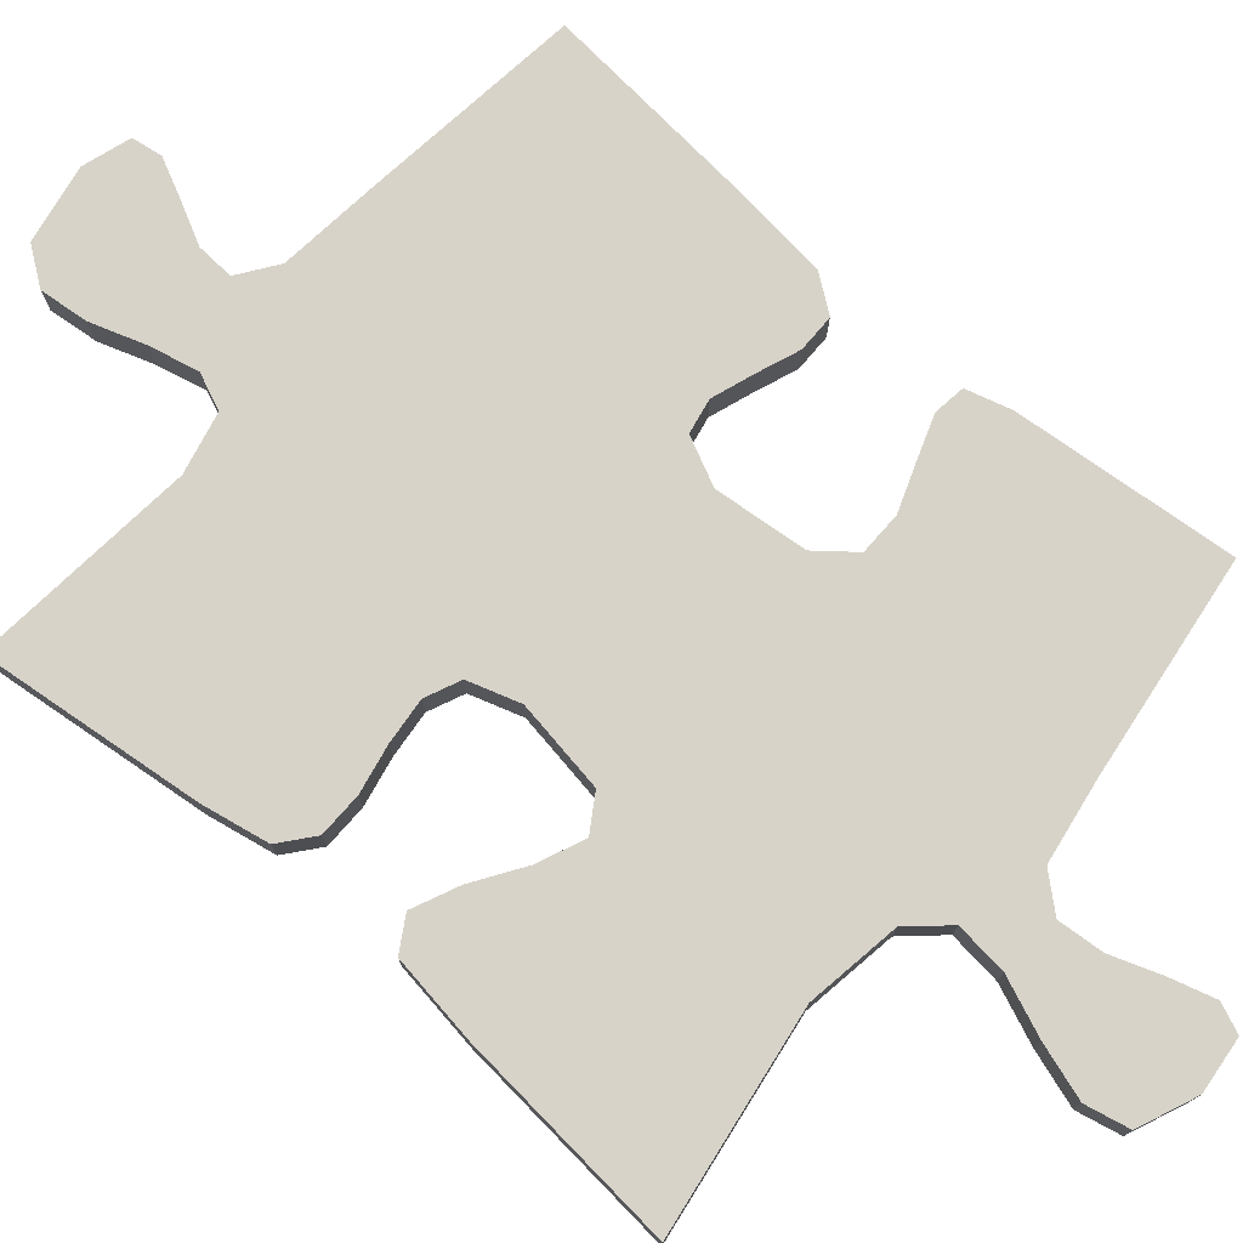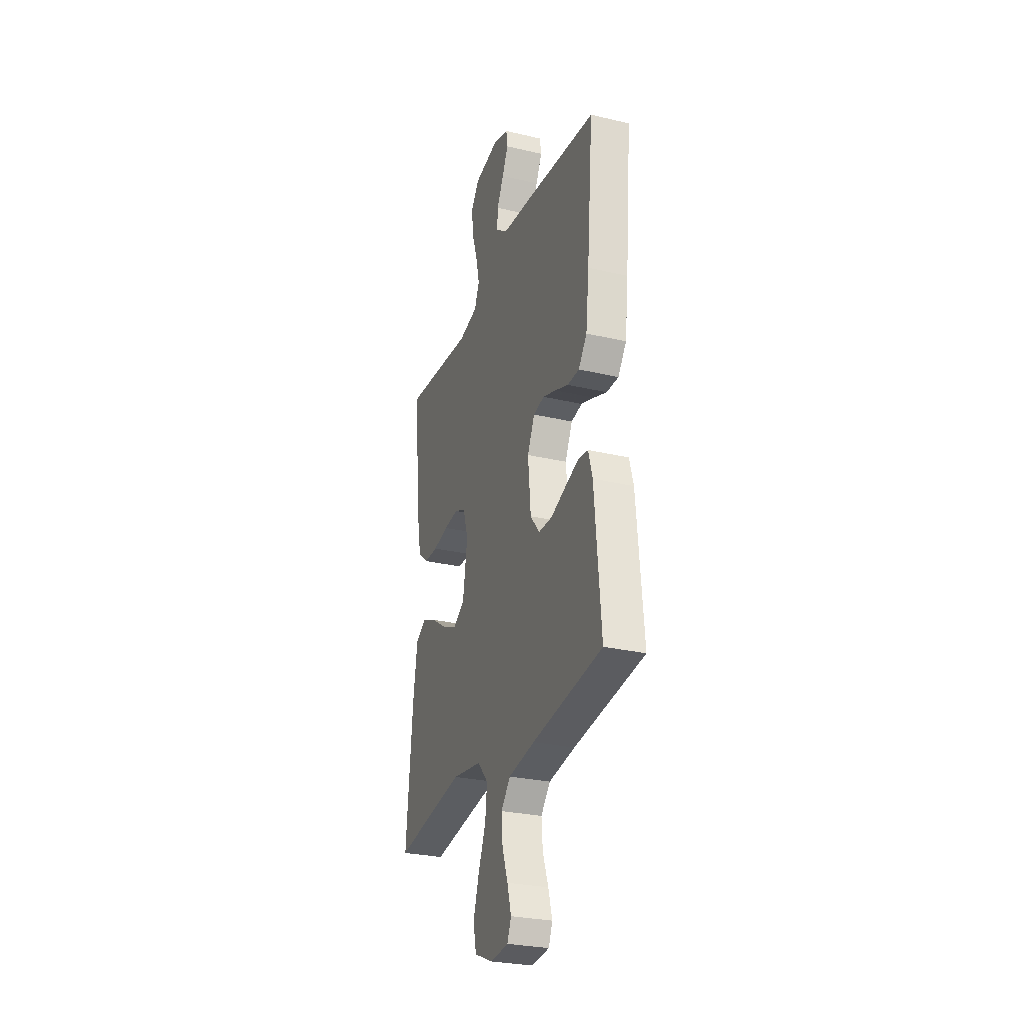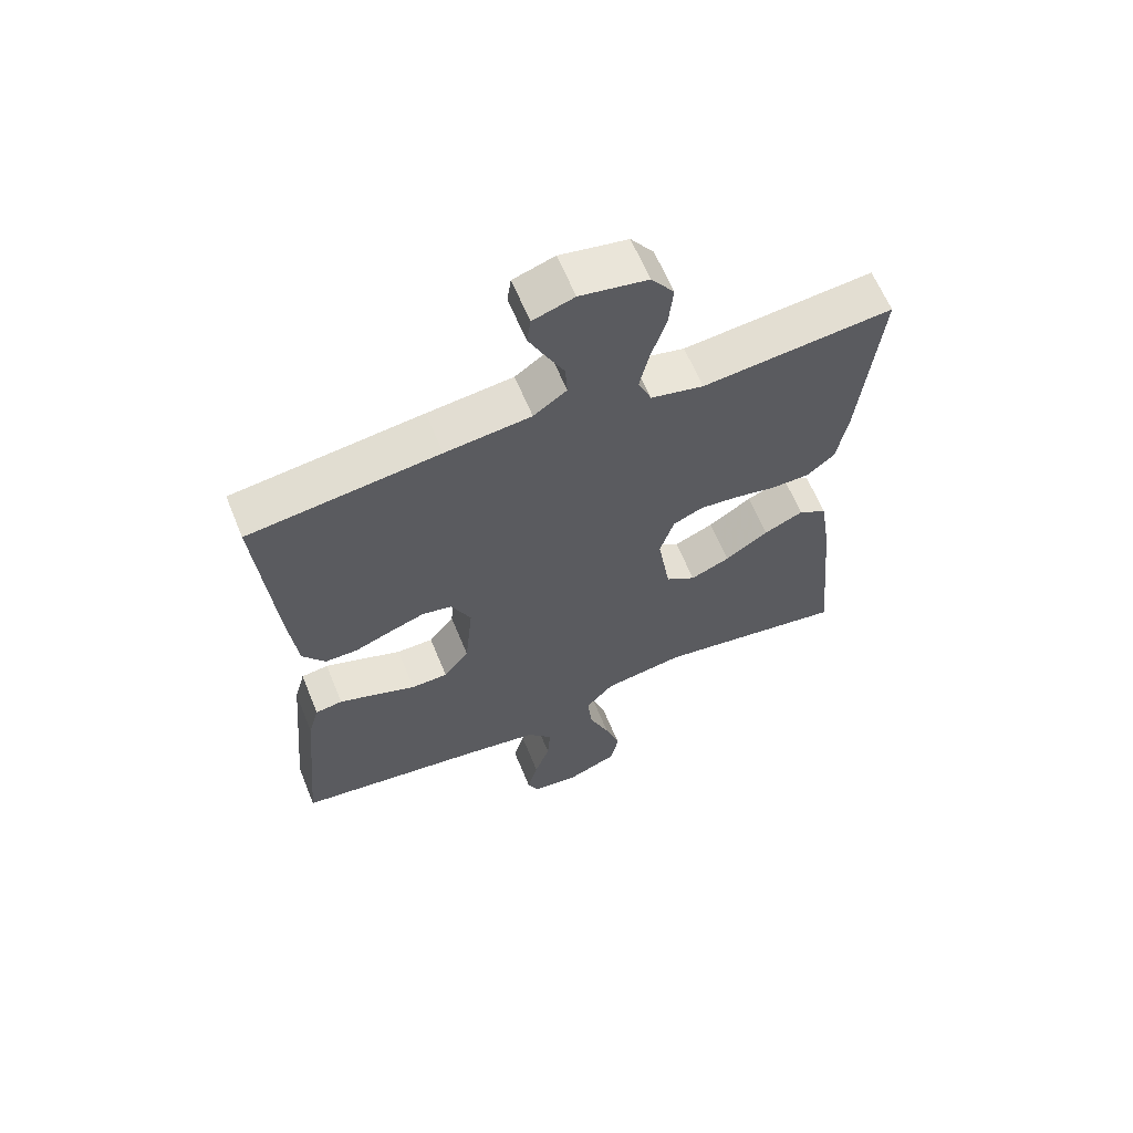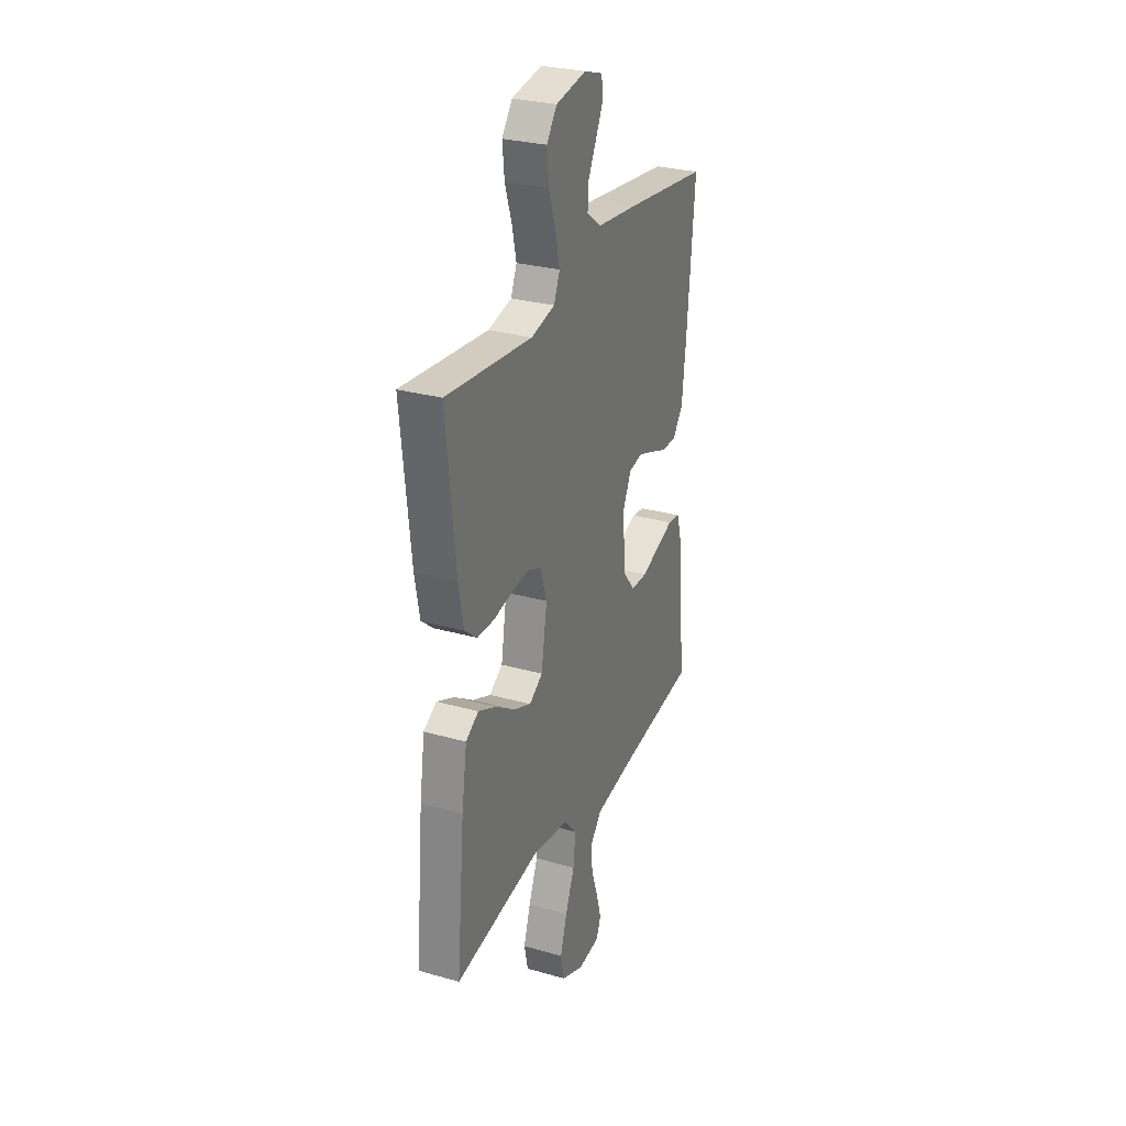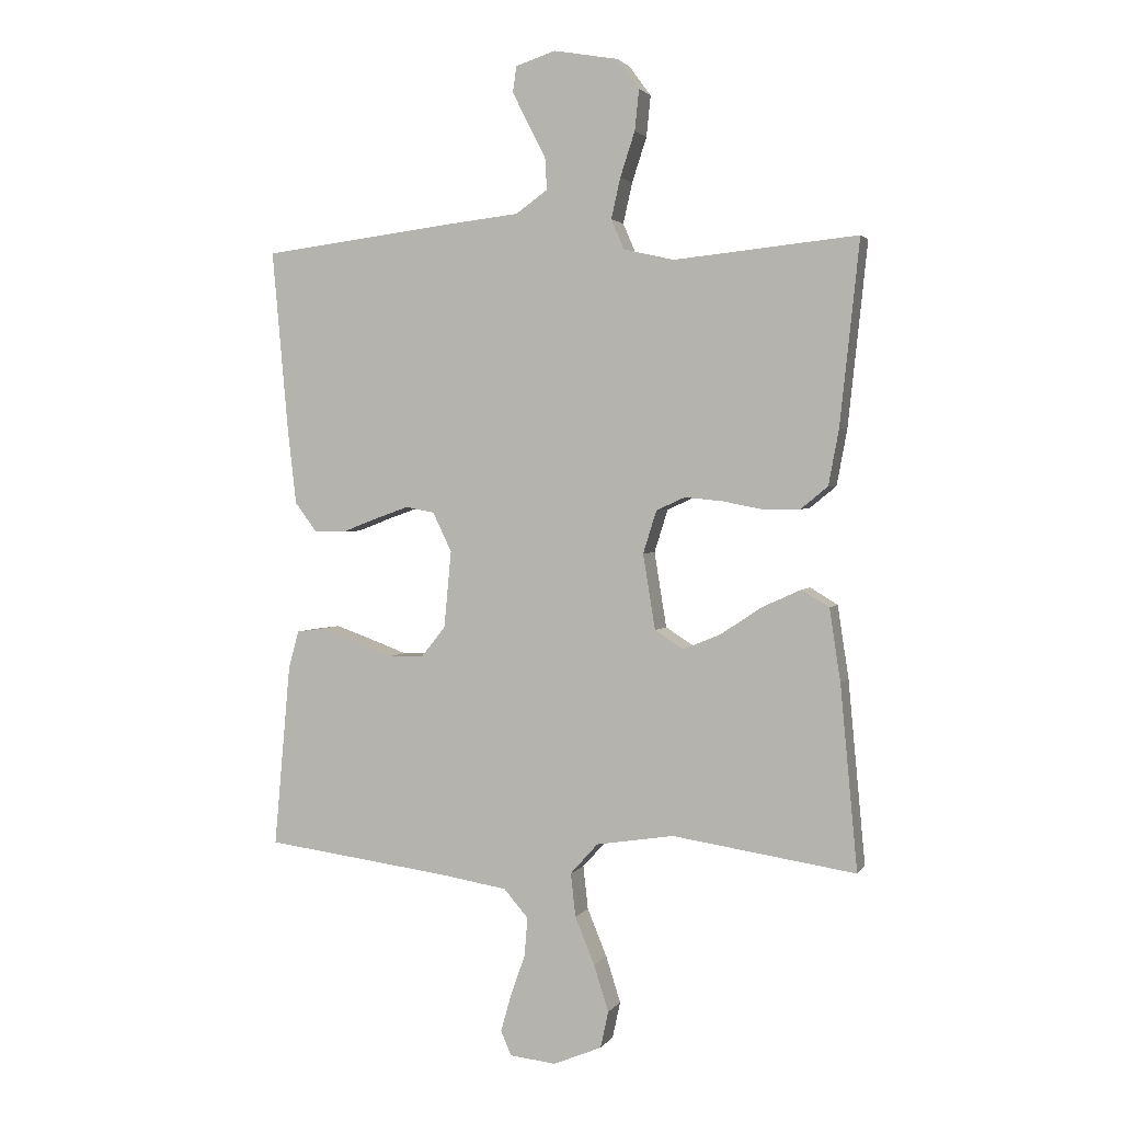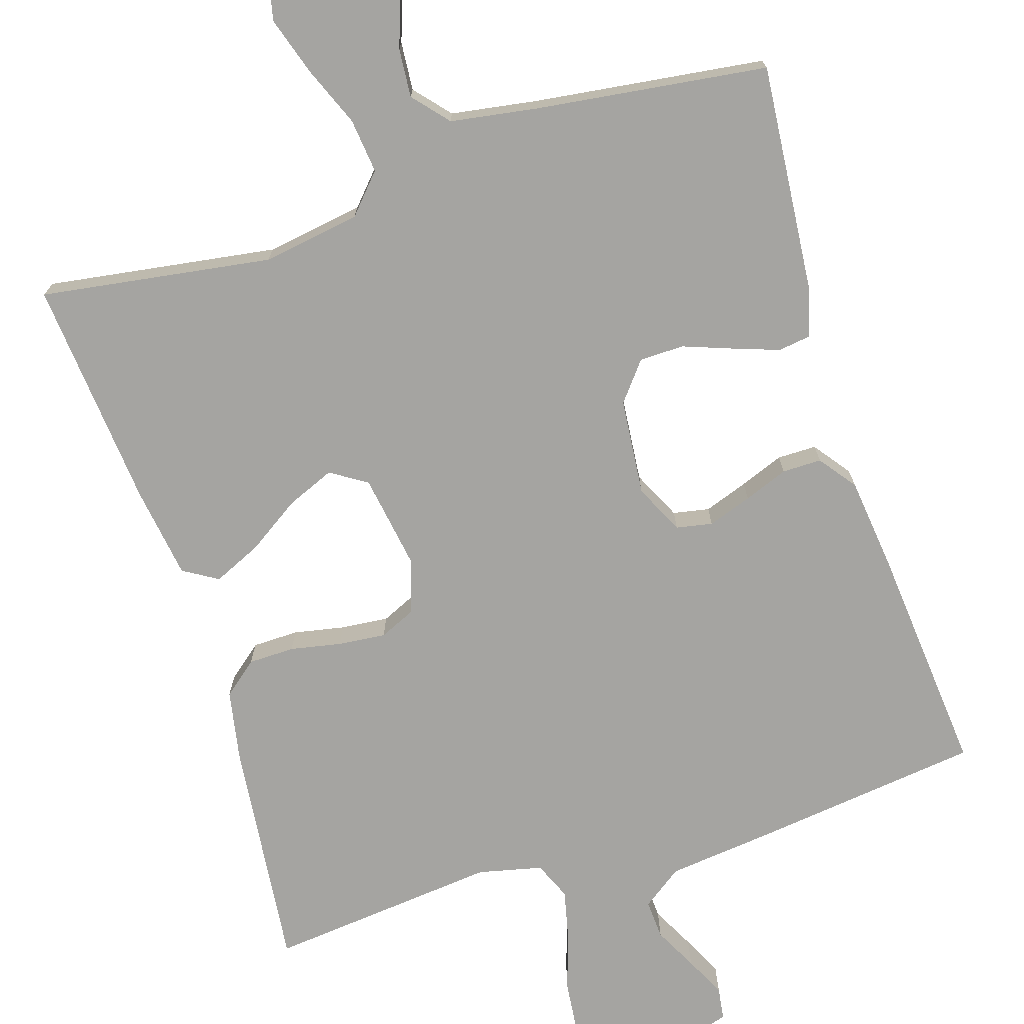
<metadata>
{"format":"obj","ext":"obj","renderer":"f3d","projection":"perspective","resolution":1024,"background":"white","views":[{"elev":75.8,"azim":130.5,"up":"+Y"},{"elev":-28.1,"azim":-109.7,"up":"+Z"},{"elev":62.6,"azim":-22.2,"up":"+Z"},{"elev":28.8,"azim":112.9,"up":"+Z"},{"elev":2.3,"azim":17.6,"up":"+Z"},{"elev":-73.4,"azim":-162.5,"up":"+Y"}]}
</metadata>
<code>
v 0.5 0.07 -0.5
v 0.2 0.07 -0.455
v 0.073 0.07 -0.475
v 0.028 0.07 -0.525
v 0.036 0.07 -0.596
v 0.068 0.07 -0.674
v 0.092 0.07 -0.749
v 0.079 0.07 -0.809
v 0 0.07 -0.842
v -0.076 0.07 -0.834
v -0.093 0.07 -0.794
v -0.076 0.07 -0.734
v -0.052 0.07 -0.666
v -0.047 0.07 -0.603
v -0.087 0.07 -0.557
v -0.2 0.07 -0.539
v -0.5 0.07 -0.5
v -0.473 0.07 -0.2
v -0.456 0.07 -0.139
v -0.413 0.07 -0.133
v -0.353 0.07 -0.154
v -0.29 0.07 -0.177
v -0.232 0.07 -0.176
v -0.192 0.07 -0.126
v -0.18 0.07 0
v -0.211 0.07 0.064
v -0.258 0.07 0.073
v -0.315 0.07 0.053
v -0.372 0.07 0.031
v -0.423 0.07 0.031
v -0.459 0.07 0.079
v -0.473 0.07 0.2
v -0.5 0.07 0.5
v -0.2 0.07 0.537
v -0.065 0.07 0.552
v -0.013 0.07 0.589
v -0.016 0.07 0.64
v -0.045 0.07 0.696
v -0.071 0.07 0.749
v -0.065 0.07 0.791
v 0 0.07 0.812
v 0.106 0.07 0.793
v 0.142 0.07 0.744
v 0.135 0.07 0.677
v 0.111 0.07 0.604
v 0.096 0.07 0.538
v 0.117 0.07 0.489
v 0.2 0.07 0.47
v 0.5 0.07 0.5
v 0.468 0.07 0.2
v 0.451 0.07 0.109
v 0.407 0.07 0.073
v 0.347 0.07 0.072
v 0.281 0.07 0.085
v 0.219 0.07 0.091
v 0.172 0.07 0.07
v 0.15 0.07 0
v 0.17 0.07 -0.123
v 0.217 0.07 -0.153
v 0.279 0.07 -0.127
v 0.347 0.07 -0.082
v 0.409 0.07 -0.054
v 0.454 0.07 -0.081
v 0.472 0.07 -0.2
v 0.5 0 -0.5
v 0.2 0 -0.455
v 0.073 0 -0.475
v 0.028 0 -0.525
v 0.036 0 -0.596
v 0.068 0 -0.674
v 0.092 0 -0.749
v 0.079 0 -0.809
v 0 0 -0.842
v -0.076 0 -0.834
v -0.093 0 -0.794
v -0.076 0 -0.734
v -0.052 0 -0.666
v -0.047 0 -0.603
v -0.087 0 -0.557
v -0.2 0 -0.539
v -0.5 0 -0.5
v -0.473 0 -0.2
v -0.456 0 -0.139
v -0.413 0 -0.133
v -0.353 0 -0.154
v -0.29 0 -0.177
v -0.232 0 -0.176
v -0.192 0 -0.126
v -0.18 0 0
v -0.211 0 0.064
v -0.258 0 0.073
v -0.315 0 0.053
v -0.372 0 0.031
v -0.423 0 0.031
v -0.459 0 0.079
v -0.473 0 0.2
v -0.5 0 0.5
v -0.2 0 0.537
v -0.065 0 0.552
v -0.013 0 0.589
v -0.016 0 0.64
v -0.045 0 0.696
v -0.071 0 0.749
v -0.065 0 0.791
v 0 0 0.812
v 0.106 0 0.793
v 0.142 0 0.744
v 0.135 0 0.677
v 0.111 0 0.604
v 0.096 0 0.538
v 0.117 0 0.489
v 0.2 0 0.47
v 0.5 0 0.5
v 0.468 0 0.2
v 0.451 0 0.109
v 0.407 0 0.073
v 0.347 0 0.072
v 0.281 0 0.085
v 0.219 0 0.091
v 0.172 0 0.07
v 0.15 0 0
v 0.17 0 -0.123
v 0.217 0 -0.153
v 0.279 0 -0.127
v 0.347 0 -0.082
v 0.409 0 -0.054
v 0.454 0 -0.081
v 0.472 0 -0.2
f 63 64 1 2
f 60 61 62 63
f 59 60 63 2
f 58 59 2 3
f 57 58 3 4
f 51 52 53 54
f 51 54 55
f 48 49 50 51
f 47 48 51 55
f 46 47 55 56
f 42 43 44 45
f 42 45 46
f 41 42 46
f 37 38 39 40
f 37 40 41 46
f 32 33 34 35
f 32 35 36
f 31 32 36
f 28 29 30 31
f 27 28 31 36
f 26 27 36
f 25 26 36
f 24 25 36
f 19 20 21 22
f 17 18 19 22
f 16 17 22 23
f 15 16 23 24
f 10 11 12 13
f 8 9 10 13
f 8 13 14
f 5 6 7 8
f 5 8 14
f 4 5 14 15
f 37 46 56 57
f 36 37 57
f 24 36 57
f 4 15 24 57
f 66 65 128 127
f 127 126 125 124
f 66 127 124 123
f 67 66 123 122
f 68 67 122 121
f 118 117 116 115
f 119 118 115
f 115 114 113 112
f 119 115 112 111
f 120 119 111 110
f 109 108 107 106
f 110 109 106
f 110 106 105
f 104 103 102 101
f 110 105 104 101
f 99 98 97 96
f 100 99 96
f 100 96 95
f 95 94 93 92
f 100 95 92 91
f 100 91 90
f 100 90 89
f 100 89 88
f 86 85 84 83
f 86 83 82 81
f 87 86 81 80
f 88 87 80 79
f 77 76 75 74
f 77 74 73 72
f 78 77 72
f 72 71 70 69
f 78 72 69
f 79 78 69 68
f 121 120 110 101
f 121 101 100
f 121 100 88
f 121 88 79 68
f 1 65 66 2
f 2 66 67 3
f 3 67 68 4
f 4 68 69 5
f 5 69 70 6
f 6 70 71 7
f 7 71 72 8
f 8 72 73 9
f 9 73 74 10
f 10 74 75 11
f 11 75 76 12
f 12 76 77 13
f 13 77 78 14
f 14 78 79 15
f 15 79 80 16
f 16 80 81 17
f 17 81 82 18
f 18 82 83 19
f 19 83 84 20
f 20 84 85 21
f 21 85 86 22
f 22 86 87 23
f 23 87 88 24
f 24 88 89 25
f 25 89 90 26
f 26 90 91 27
f 27 91 92 28
f 28 92 93 29
f 29 93 94 30
f 30 94 95 31
f 31 95 96 32
f 32 96 97 33
f 33 97 98 34
f 34 98 99 35
f 35 99 100 36
f 36 100 101 37
f 37 101 102 38
f 38 102 103 39
f 39 103 104 40
f 40 104 105 41
f 41 105 106 42
f 42 106 107 43
f 43 107 108 44
f 44 108 109 45
f 45 109 110 46
f 46 110 111 47
f 47 111 112 48
f 48 112 113 49
f 49 113 114 50
f 50 114 115 51
f 51 115 116 52
f 52 116 117 53
f 53 117 118 54
f 54 118 119 55
f 55 119 120 56
f 56 120 121 57
f 57 121 122 58
f 58 122 123 59
f 59 123 124 60
f 60 124 125 61
f 61 125 126 62
f 62 126 127 63
f 63 127 128 64
f 64 128 65 1

</code>
